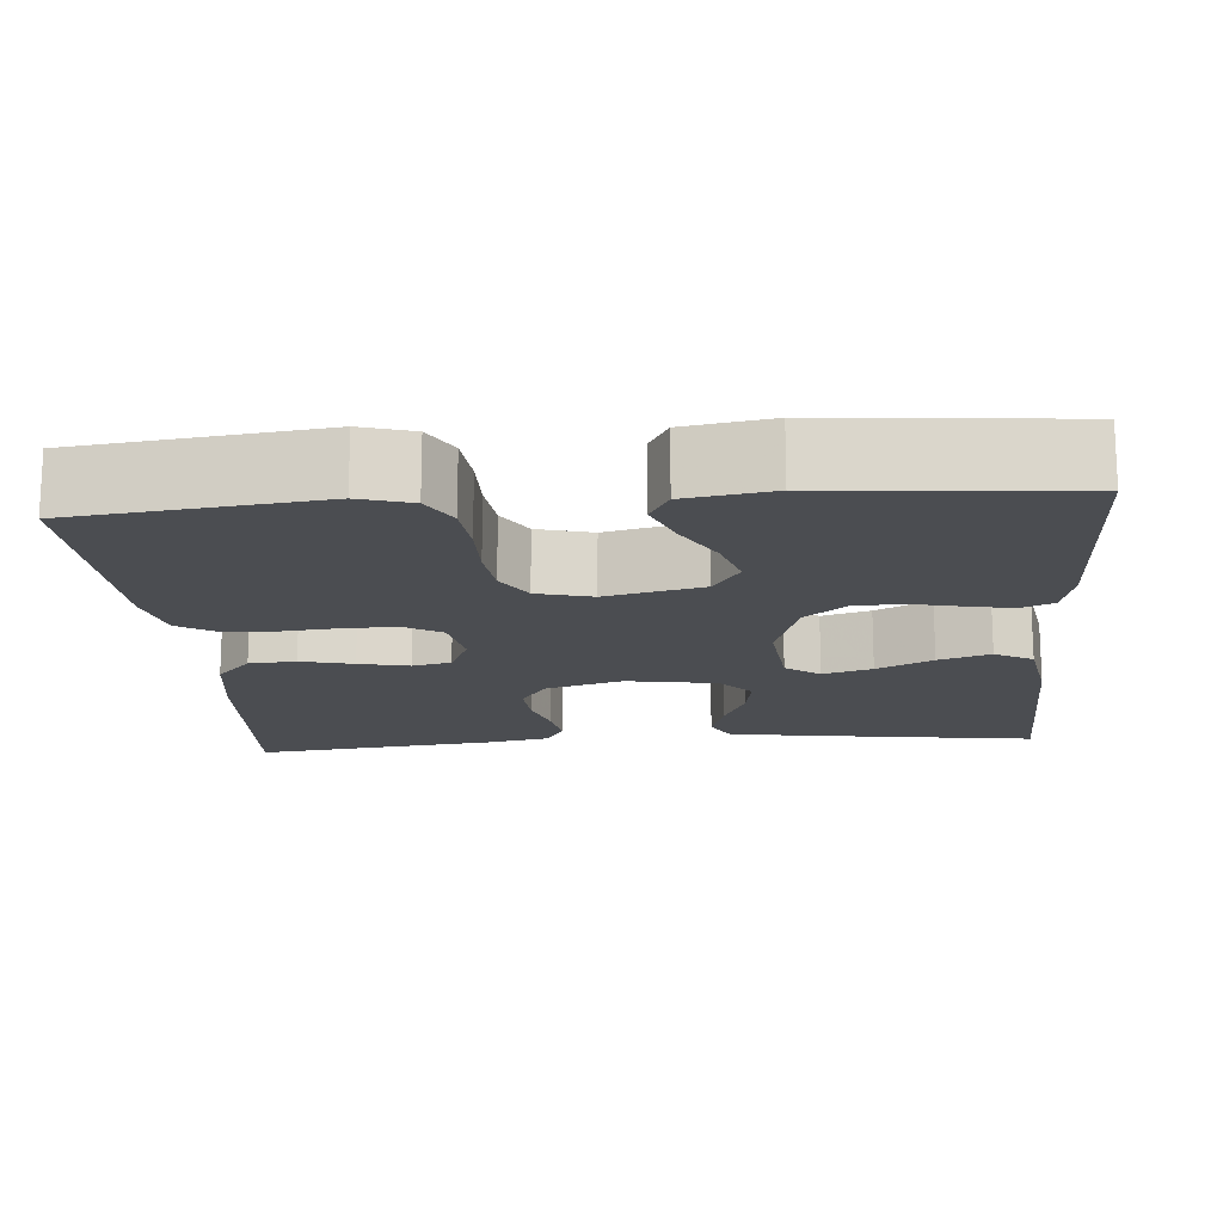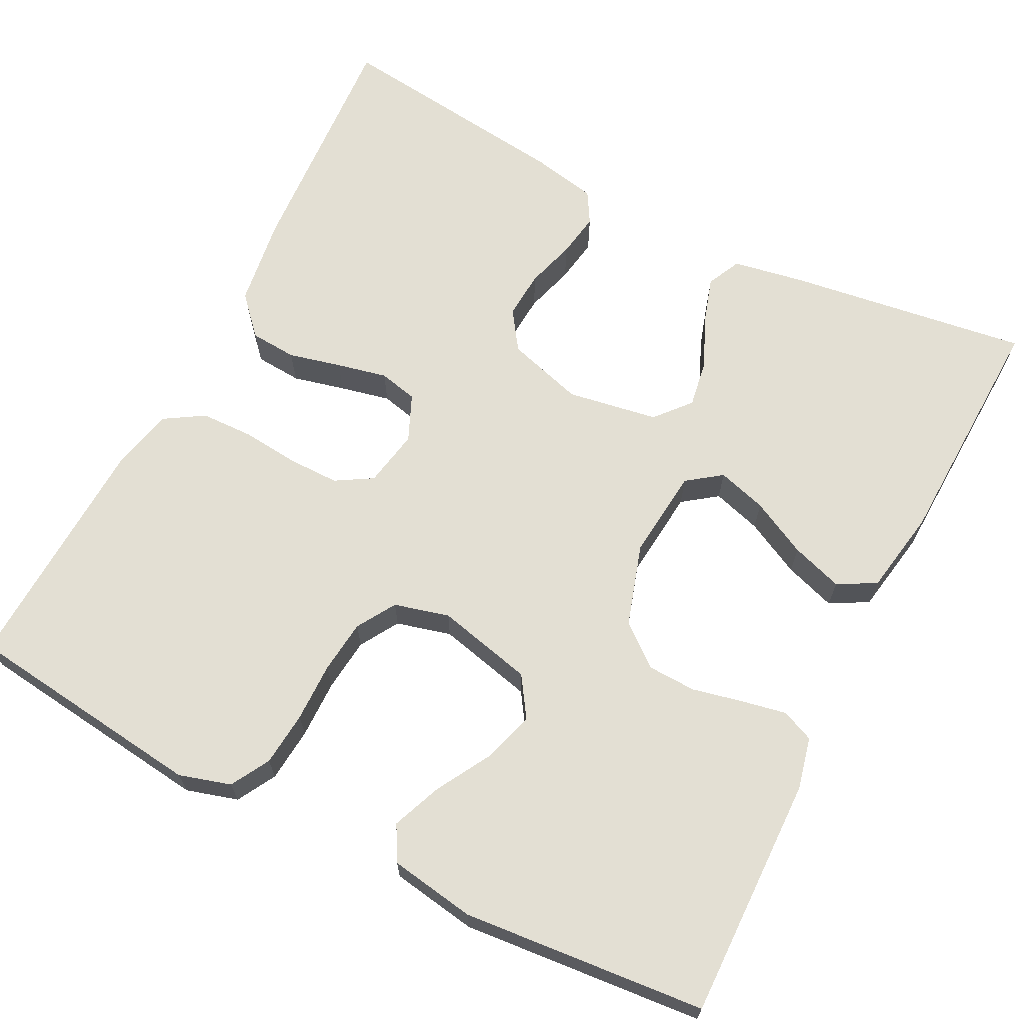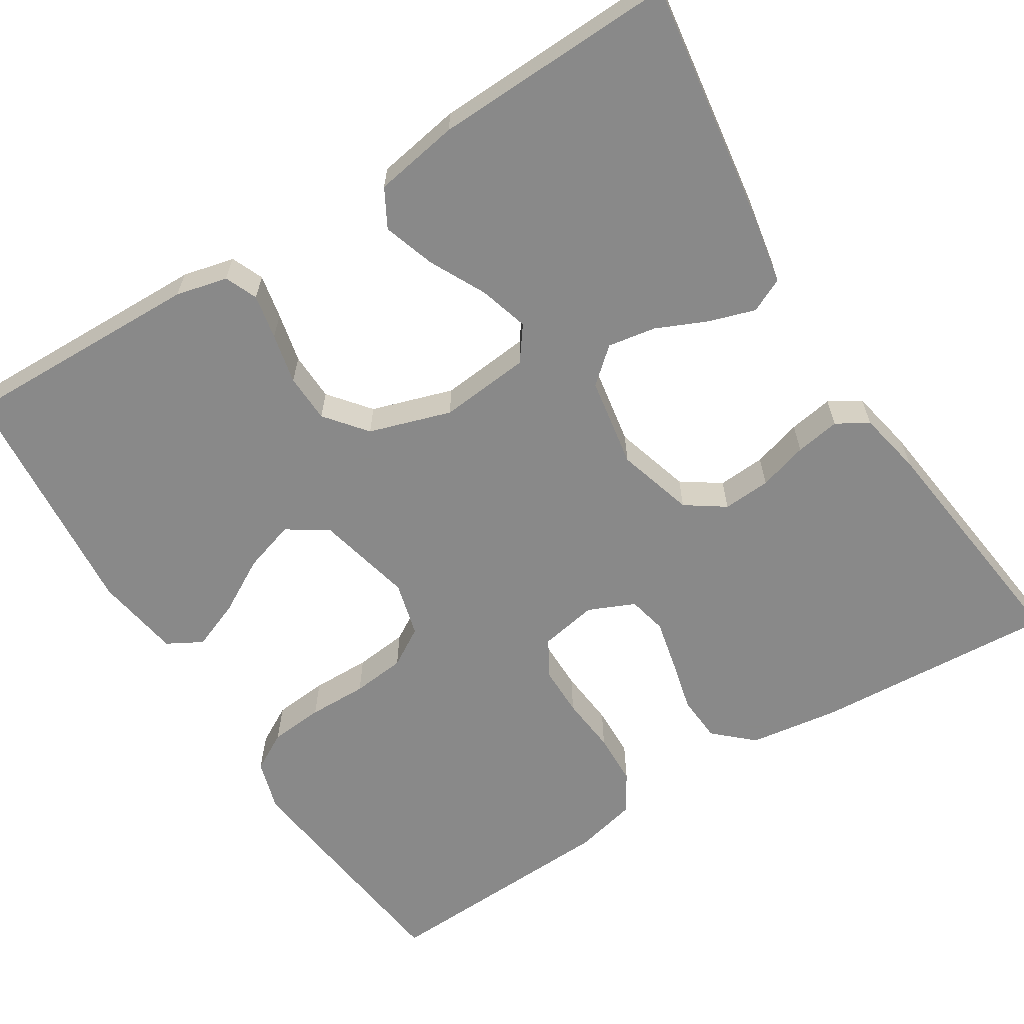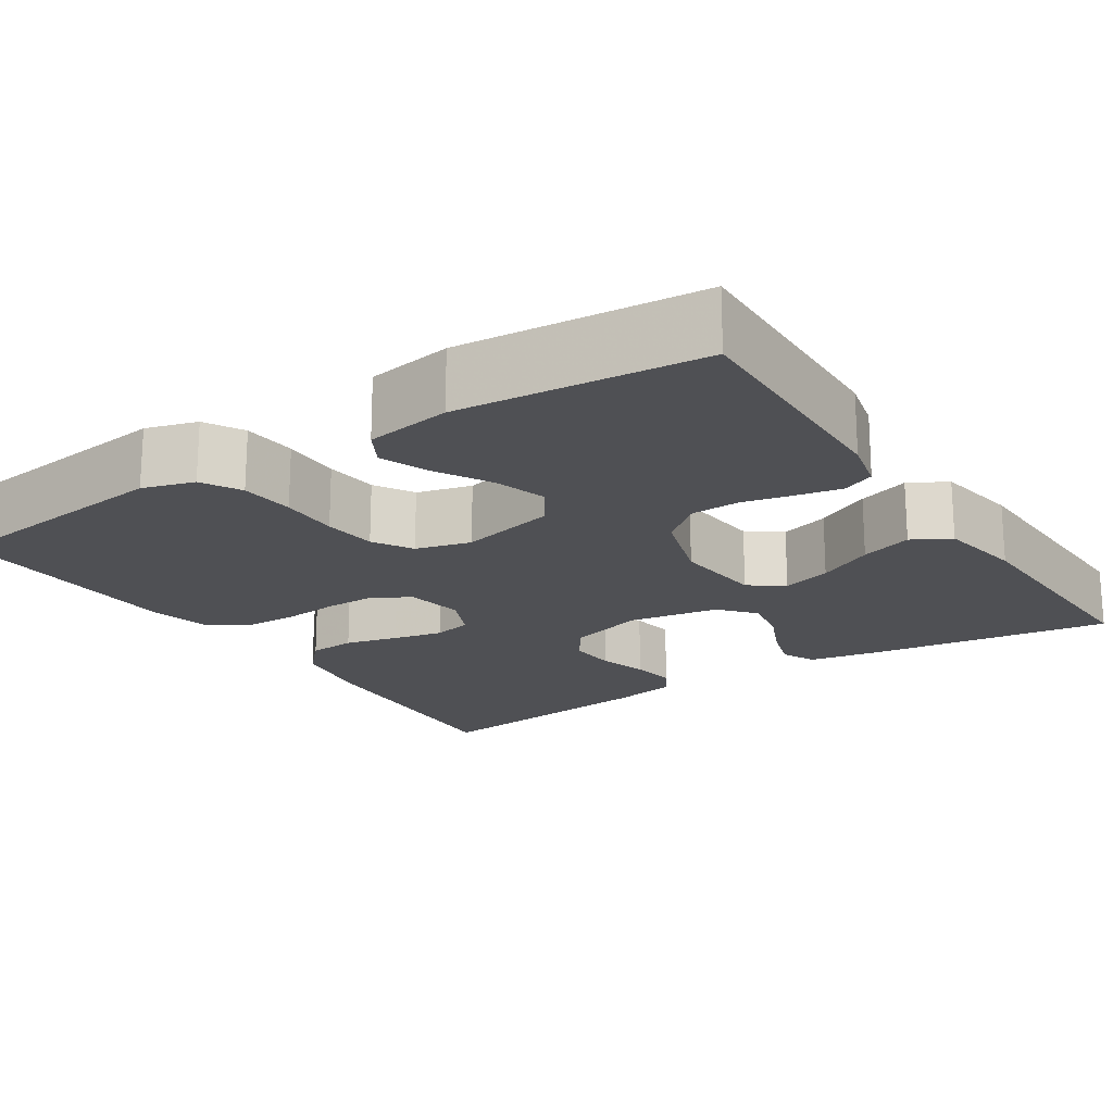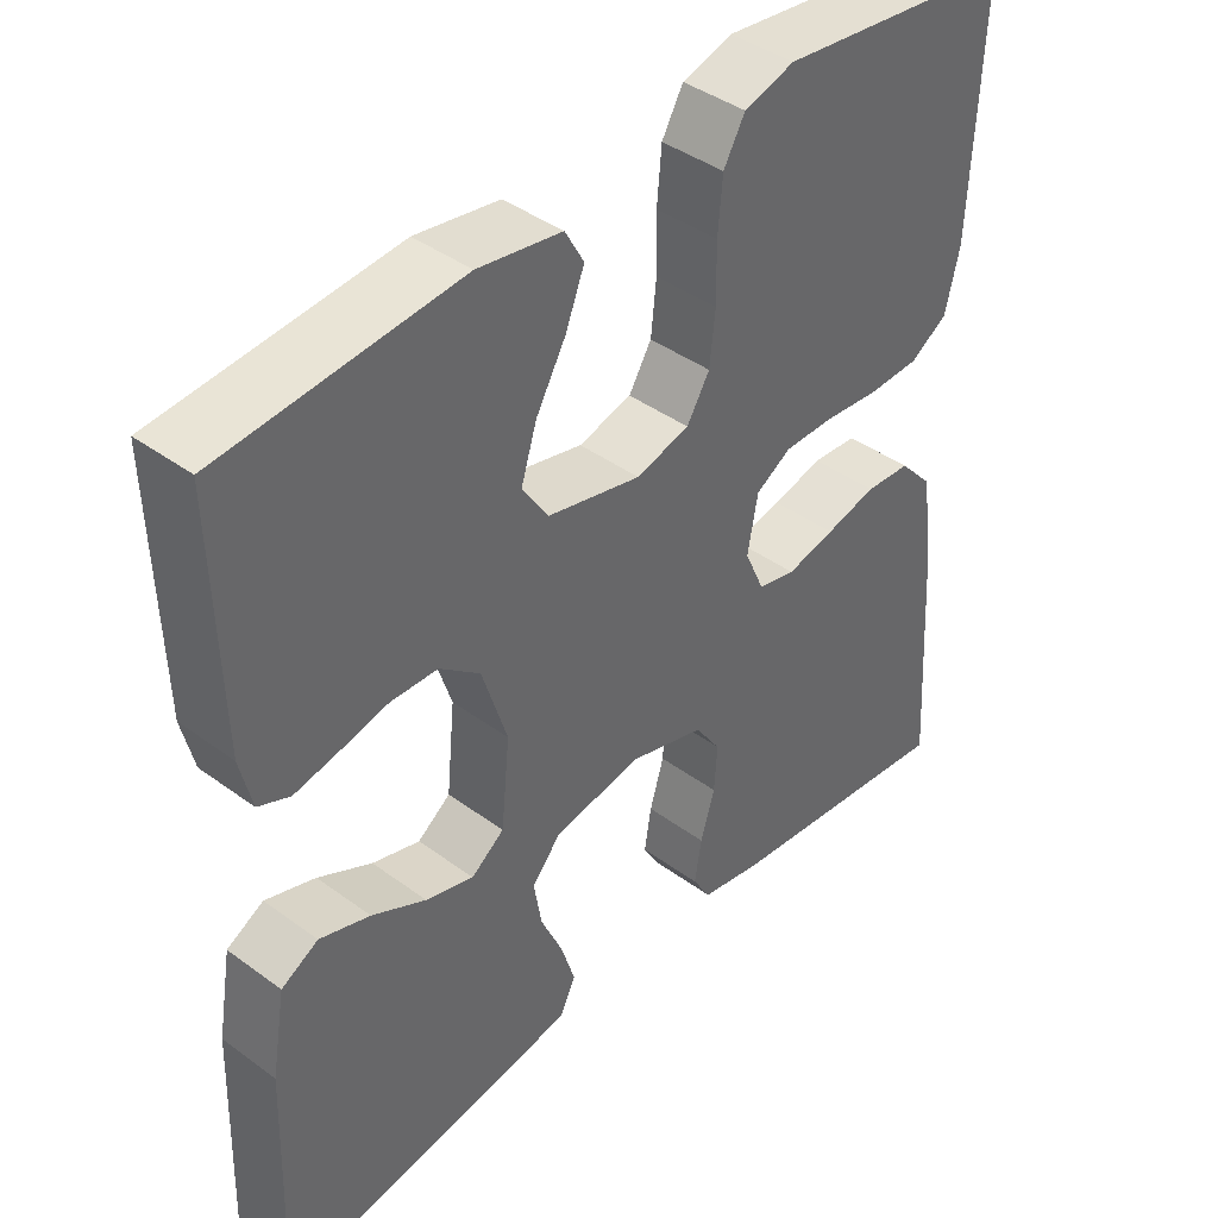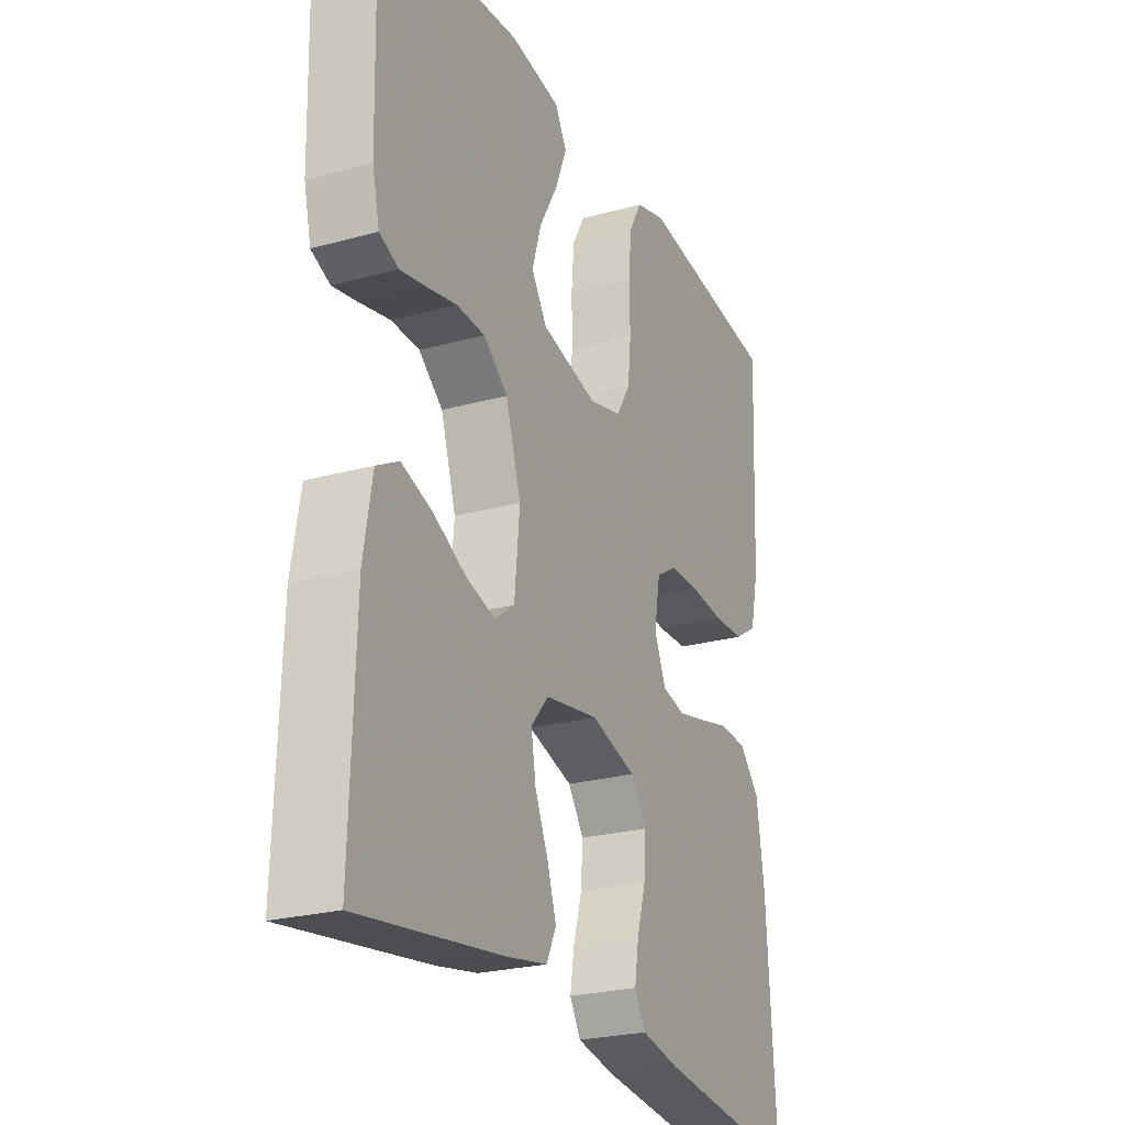
<metadata>
{"format":"obj","ext":"obj","renderer":"f3d","projection":"perspective","resolution":1024,"background":"white","views":[{"elev":-15.9,"azim":4.6,"up":"+Y"},{"elev":66.9,"azim":27.1,"up":"+Y"},{"elev":-63.0,"azim":122.1,"up":"+Y"},{"elev":-19.2,"azim":33.1,"up":"+Y"},{"elev":41.4,"azim":131.6,"up":"+Z"},{"elev":-24.7,"azim":114.2,"up":"+Z"}]}
</metadata>
<code>
v 0.5 0.07 0.5
v 0.493 0.07 0.2
v 0.478 0.07 0.136
v 0.438 0.07 0.119
v 0.383 0.07 0.13
v 0.321 0.07 0.144
v 0.261 0.07 0.142
v 0.21 0.07 0.101
v 0.178 0.07 0
v 0.189 0.07 -0.112
v 0.231 0.07 -0.143
v 0.292 0.07 -0.125
v 0.361 0.07 -0.09
v 0.425 0.07 -0.069
v 0.472 0.07 -0.095
v 0.49 0.07 -0.2
v 0.5 0.07 -0.5
v 0.2 0.07 -0.457
v 0.113 0.07 -0.441
v 0.093 0.07 -0.399
v 0.111 0.07 -0.342
v 0.139 0.07 -0.279
v 0.149 0.07 -0.22
v 0.112 0.07 -0.177
v 0 0.07 -0.158
v -0.095 0.07 -0.186
v -0.128 0.07 -0.234
v -0.124 0.07 -0.293
v -0.106 0.07 -0.354
v -0.097 0.07 -0.409
v -0.12 0.07 -0.448
v -0.2 0.07 -0.464
v -0.5 0.07 -0.5
v -0.481 0.07 -0.2
v -0.465 0.07 -0.089
v -0.422 0.07 -0.042
v -0.364 0.07 -0.038
v -0.299 0.07 -0.054
v -0.237 0.07 -0.068
v -0.189 0.07 -0.057
v -0.164 0.07 0
v -0.177 0.07 0.071
v -0.222 0.07 0.098
v -0.285 0.07 0.098
v -0.356 0.07 0.091
v -0.421 0.07 0.093
v -0.469 0.07 0.123
v -0.487 0.07 0.2
v -0.5 0.07 0.5
v -0.2 0.07 0.536
v -0.136 0.07 0.517
v -0.109 0.07 0.469
v -0.103 0.07 0.402
v -0.104 0.07 0.329
v -0.097 0.07 0.263
v -0.068 0.07 0.215
v 0 0.07 0.197
v 0.119 0.07 0.225
v 0.152 0.07 0.275
v 0.132 0.07 0.339
v 0.094 0.07 0.406
v 0.07 0.07 0.467
v 0.094 0.07 0.51
v 0.2 0.07 0.527
v 0.5 0 0.5
v 0.493 0 0.2
v 0.478 0 0.136
v 0.438 0 0.119
v 0.383 0 0.13
v 0.321 0 0.144
v 0.261 0 0.142
v 0.21 0 0.101
v 0.178 0 0
v 0.189 0 -0.112
v 0.231 0 -0.143
v 0.292 0 -0.125
v 0.361 0 -0.09
v 0.425 0 -0.069
v 0.472 0 -0.095
v 0.49 0 -0.2
v 0.5 0 -0.5
v 0.2 0 -0.457
v 0.113 0 -0.441
v 0.093 0 -0.399
v 0.111 0 -0.342
v 0.139 0 -0.279
v 0.149 0 -0.22
v 0.112 0 -0.177
v 0 0 -0.158
v -0.095 0 -0.186
v -0.128 0 -0.234
v -0.124 0 -0.293
v -0.106 0 -0.354
v -0.097 0 -0.409
v -0.12 0 -0.448
v -0.2 0 -0.464
v -0.5 0 -0.5
v -0.481 0 -0.2
v -0.465 0 -0.089
v -0.422 0 -0.042
v -0.364 0 -0.038
v -0.299 0 -0.054
v -0.237 0 -0.068
v -0.189 0 -0.057
v -0.164 0 0
v -0.177 0 0.071
v -0.222 0 0.098
v -0.285 0 0.098
v -0.356 0 0.091
v -0.421 0 0.093
v -0.469 0 0.123
v -0.487 0 0.2
v -0.5 0 0.5
v -0.2 0 0.536
v -0.136 0 0.517
v -0.109 0 0.469
v -0.103 0 0.402
v -0.104 0 0.329
v -0.097 0 0.263
v -0.068 0 0.215
v 0 0 0.197
v 0.119 0 0.225
v 0.152 0 0.275
v 0.132 0 0.339
v 0.094 0 0.406
v 0.07 0 0.467
v 0.094 0 0.51
v 0.2 0 0.527
f 60 61 62 63
f 59 60 63 64
f 51 52 53 54
f 51 54 55
f 50 51 55
f 49 50 55
f 48 49 55 56
f 44 45 46 47
f 43 44 47 48
f 35 36 37 38
f 35 38 39
f 34 35 39
f 33 34 39 40
f 31 32 33 40
f 28 29 30 31
f 27 28 31 40
f 19 20 21 22
f 19 22 23
f 18 19 23
f 17 18 23
f 16 17 23 24
f 12 13 14 15
f 11 12 15 16
f 3 4 5 6
f 1 2 3 6
f 59 64 1 6
f 58 59 6 7
f 57 58 7 8
f 43 48 56 57
f 42 43 57 8
f 41 42 8 9
f 26 27 40 41
f 25 26 41 9
f 11 16 24 25
f 10 11 25
f 9 10 25
f 127 126 125 124
f 128 127 124 123
f 118 117 116 115
f 119 118 115
f 119 115 114
f 119 114 113
f 120 119 113 112
f 111 110 109 108
f 112 111 108 107
f 102 101 100 99
f 103 102 99
f 103 99 98
f 104 103 98 97
f 104 97 96 95
f 95 94 93 92
f 104 95 92 91
f 86 85 84 83
f 87 86 83
f 87 83 82
f 87 82 81
f 88 87 81 80
f 79 78 77 76
f 80 79 76 75
f 70 69 68 67
f 70 67 66 65
f 70 65 128 123
f 71 70 123 122
f 72 71 122 121
f 121 120 112 107
f 72 121 107 106
f 73 72 106 105
f 105 104 91 90
f 73 105 90 89
f 89 88 80 75
f 89 75 74
f 89 74 73
f 1 65 66 2
f 2 66 67 3
f 3 67 68 4
f 4 68 69 5
f 5 69 70 6
f 6 70 71 7
f 7 71 72 8
f 8 72 73 9
f 9 73 74 10
f 10 74 75 11
f 11 75 76 12
f 12 76 77 13
f 13 77 78 14
f 14 78 79 15
f 15 79 80 16
f 16 80 81 17
f 17 81 82 18
f 18 82 83 19
f 19 83 84 20
f 20 84 85 21
f 21 85 86 22
f 22 86 87 23
f 23 87 88 24
f 24 88 89 25
f 25 89 90 26
f 26 90 91 27
f 27 91 92 28
f 28 92 93 29
f 29 93 94 30
f 30 94 95 31
f 31 95 96 32
f 32 96 97 33
f 33 97 98 34
f 34 98 99 35
f 35 99 100 36
f 36 100 101 37
f 37 101 102 38
f 38 102 103 39
f 39 103 104 40
f 40 104 105 41
f 41 105 106 42
f 42 106 107 43
f 43 107 108 44
f 44 108 109 45
f 45 109 110 46
f 46 110 111 47
f 47 111 112 48
f 48 112 113 49
f 49 113 114 50
f 50 114 115 51
f 51 115 116 52
f 52 116 117 53
f 53 117 118 54
f 54 118 119 55
f 55 119 120 56
f 56 120 121 57
f 57 121 122 58
f 58 122 123 59
f 59 123 124 60
f 60 124 125 61
f 61 125 126 62
f 62 126 127 63
f 63 127 128 64
f 64 128 65 1

</code>
